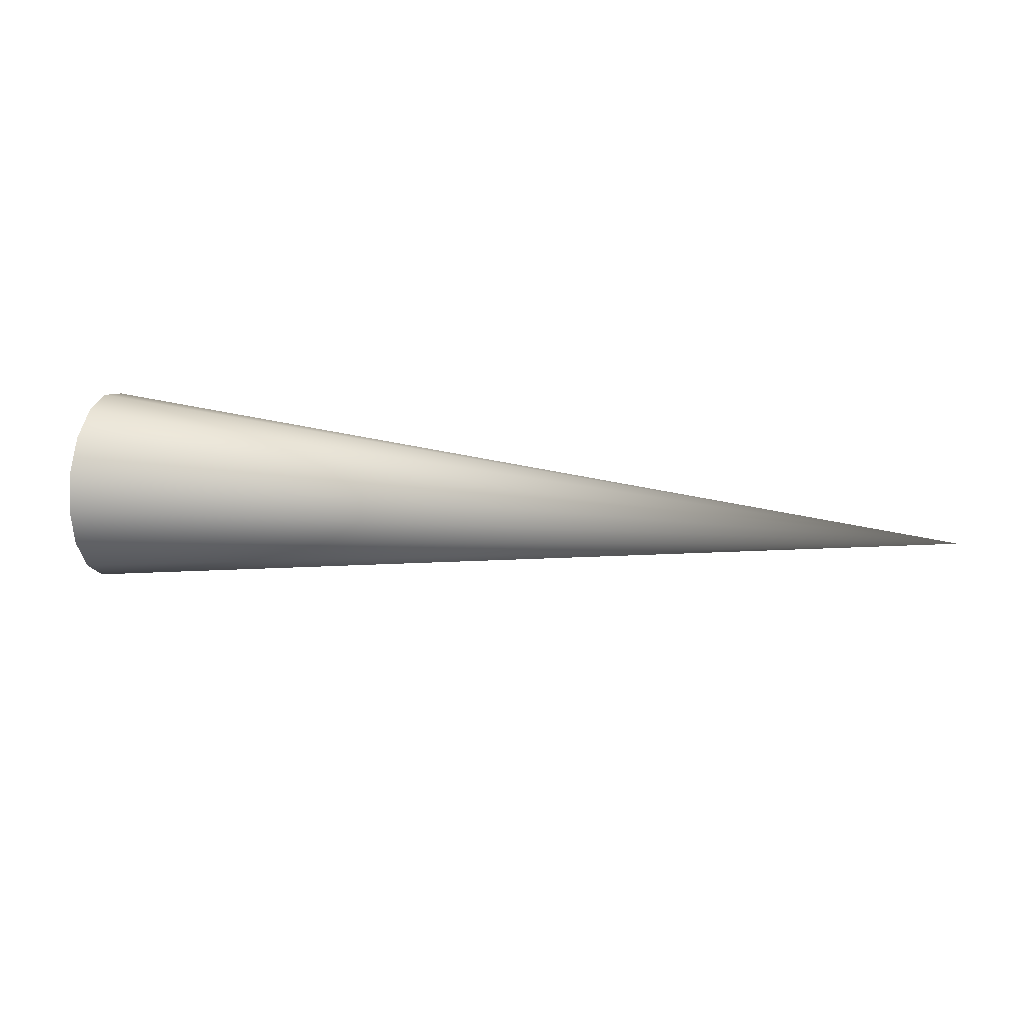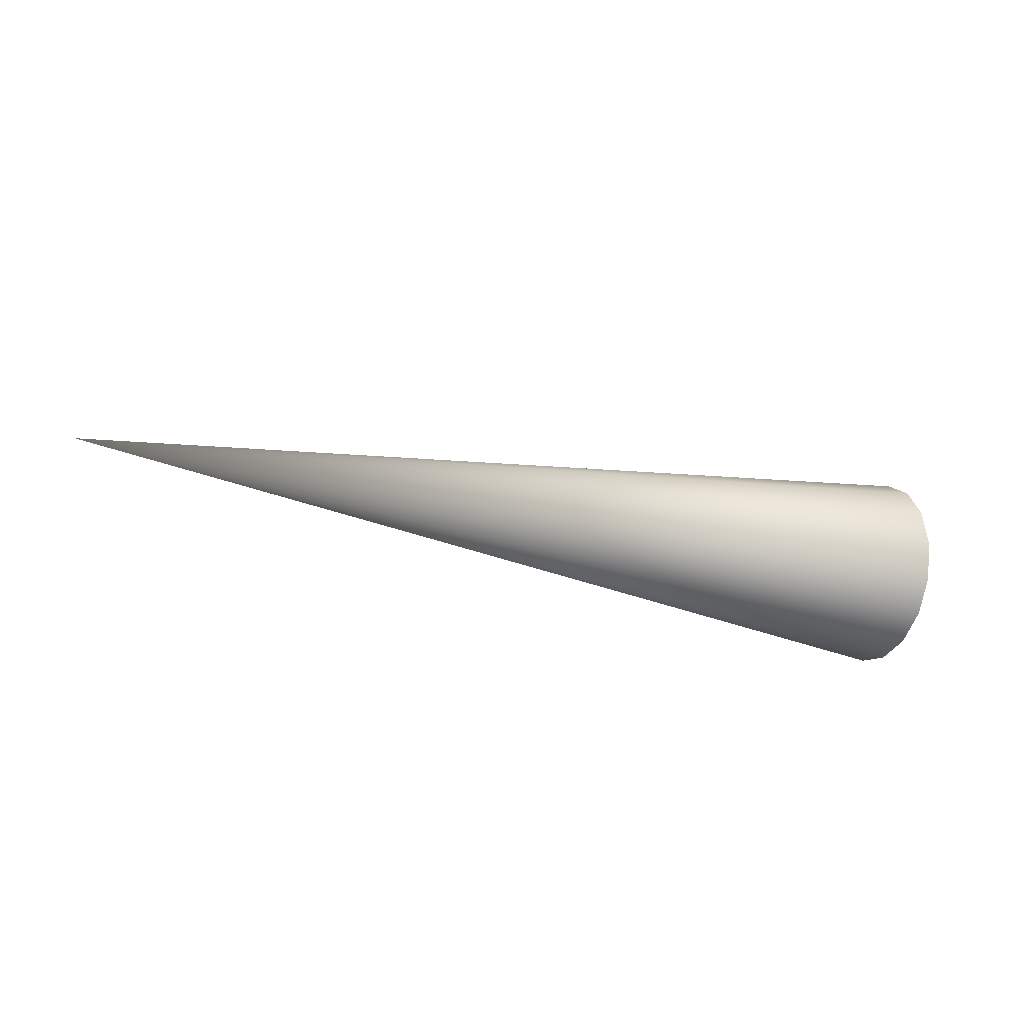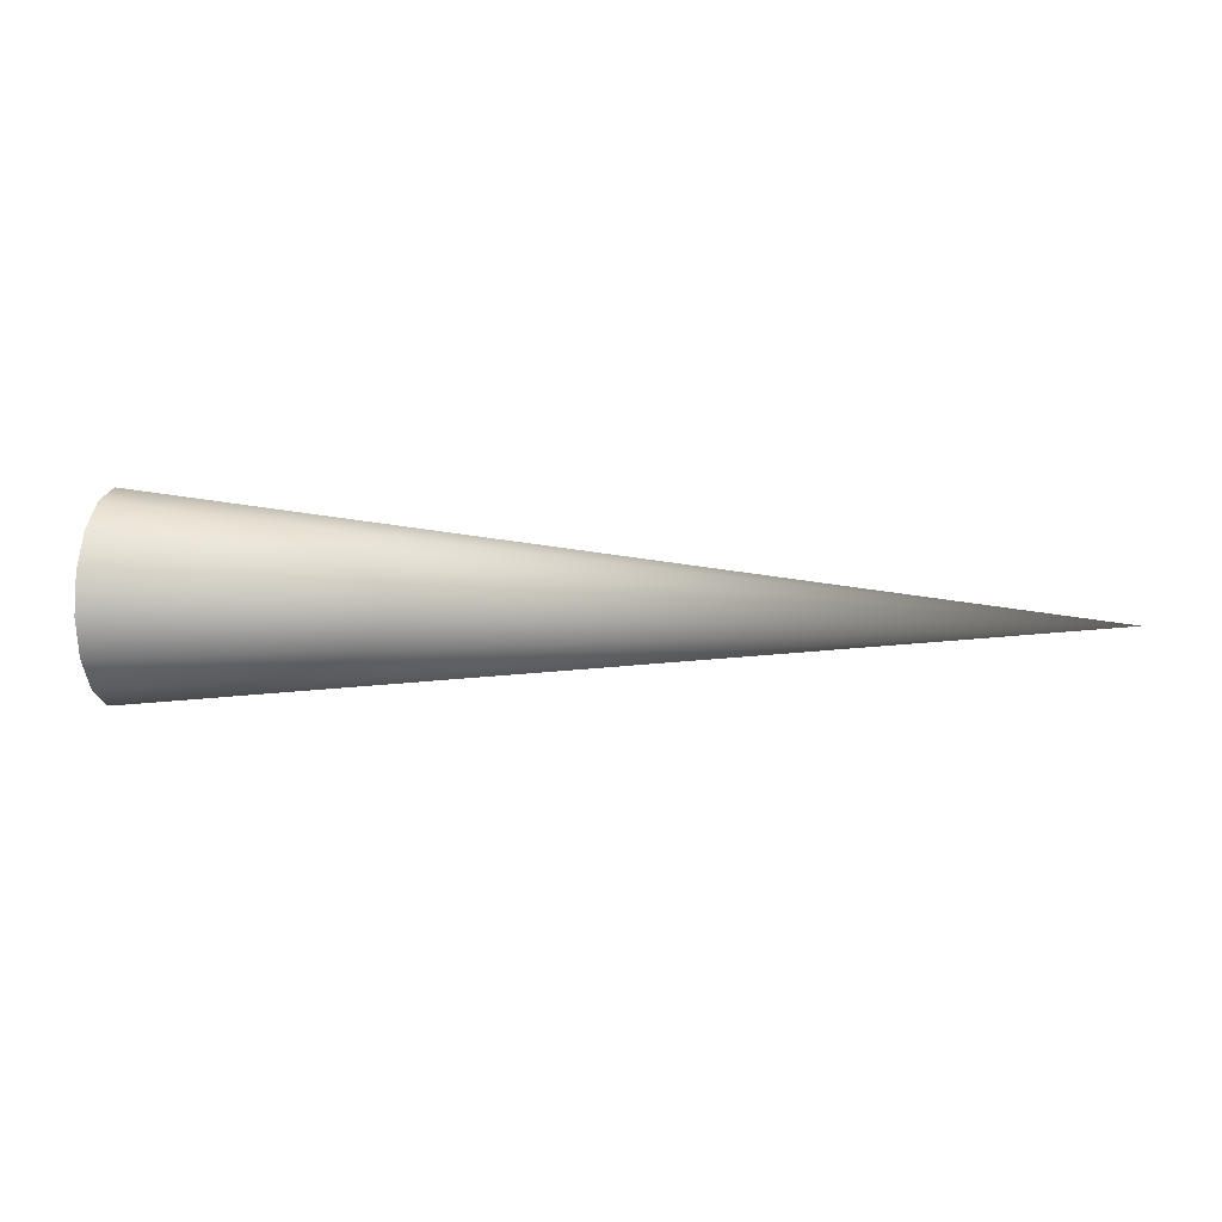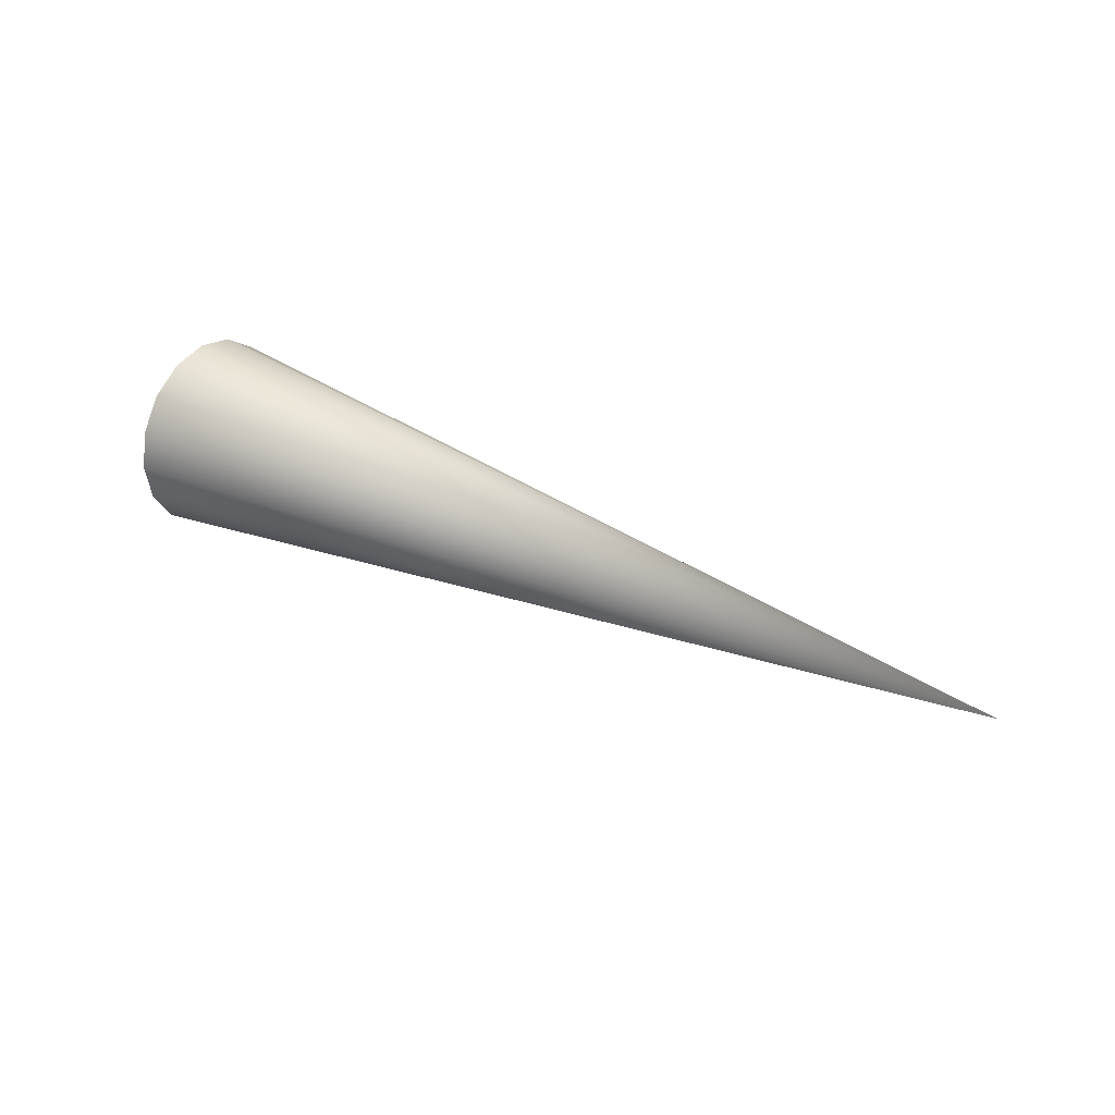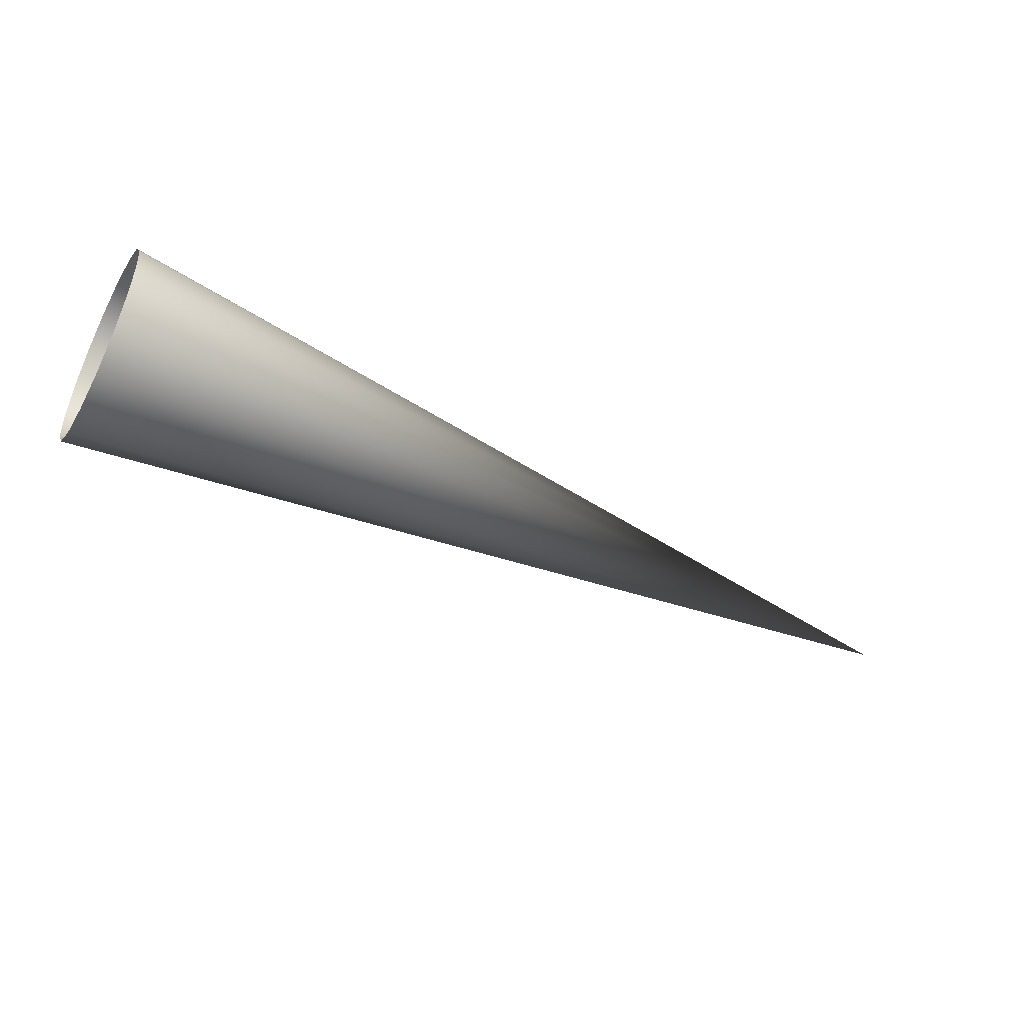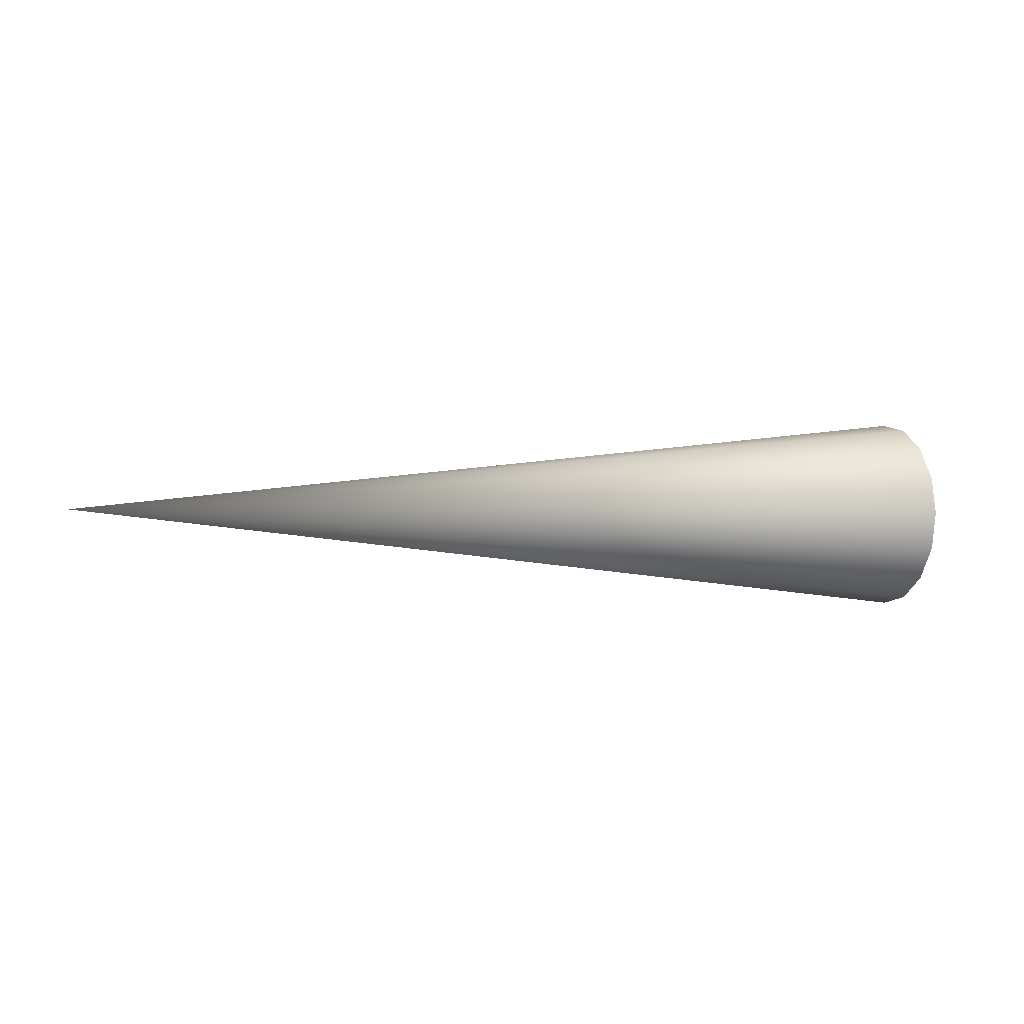
<metadata>
{"format":"obj","ext":"obj","renderer":"f3d","projection":"perspective","resolution":1024,"background":"white","views":[{"elev":17.8,"azim":13.1,"up":"+Y"},{"elev":-22.6,"azim":156.3,"up":"+Z"},{"elev":10.3,"azim":9.0,"up":"+Y"},{"elev":32.0,"azim":34.7,"up":"+Y"},{"elev":-48.1,"azim":-28.6,"up":"+Y"},{"elev":-0.9,"azim":159.0,"up":"+Z"}]}
</metadata>
<code>
o cone1/cone/mesh5/mesh5-geometry#mesh5-geometry
v 0.568 0.5937 0.111
v -0.5403 0.7072 0.06403
v -0.5403 0.7166 0.111
v -0.5403 0.6806 0.02417
v -0.5403 0.7072 0.1581
v -0.5403 0.6408 -0.002458
v -0.5403 0.6806 0.1979
v -0.5403 0.5937 -0.01181
v -0.5403 0.6408 0.2245
v -0.5403 0.5467 -0.002458
v -0.5403 0.5937 0.2339
v -0.5403 0.5069 0.02417
v -0.5403 0.5467 0.2245
v -0.5403 0.4802 0.06403
v -0.5403 0.5069 0.1979
v -0.5403 0.4709 0.111
v -0.5403 0.4802 0.1581
f 1 2 3
f 3 2 1
f 1 4 2
f 2 4 1
f 1 3 5
f 5 3 1
f 4 1 6
f 6 1 4
f 1 5 7
f 7 5 1
f 6 1 8
f 8 1 6
f 7 9 1
f 1 9 7
f 1 10 8
f 8 10 1
f 9 11 1
f 1 11 9
f 1 12 10
f 10 12 1
f 11 13 1
f 1 13 11
f 1 14 12
f 12 14 1
f 1 13 15
f 15 13 1
f 1 16 14
f 14 16 1
f 1 15 17
f 17 15 1
f 1 17 16
f 16 17 1

</code>
